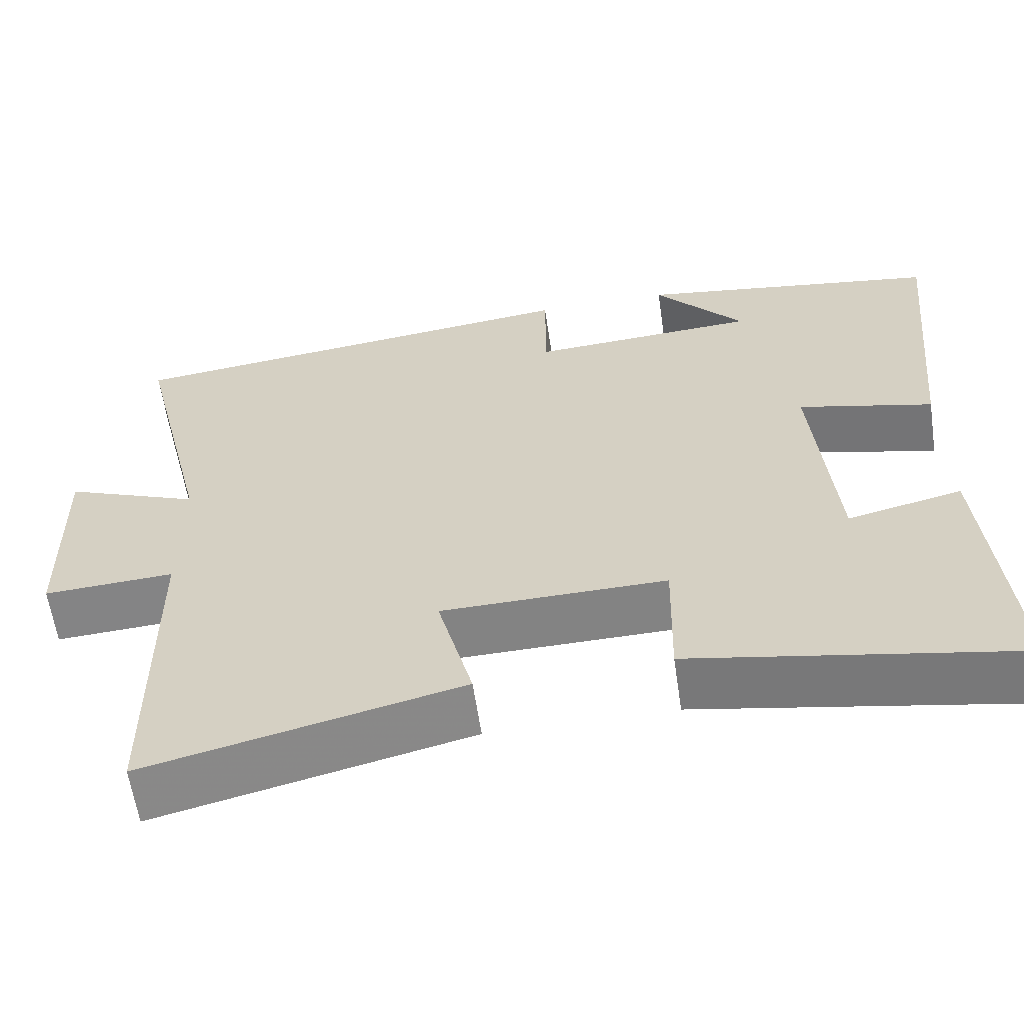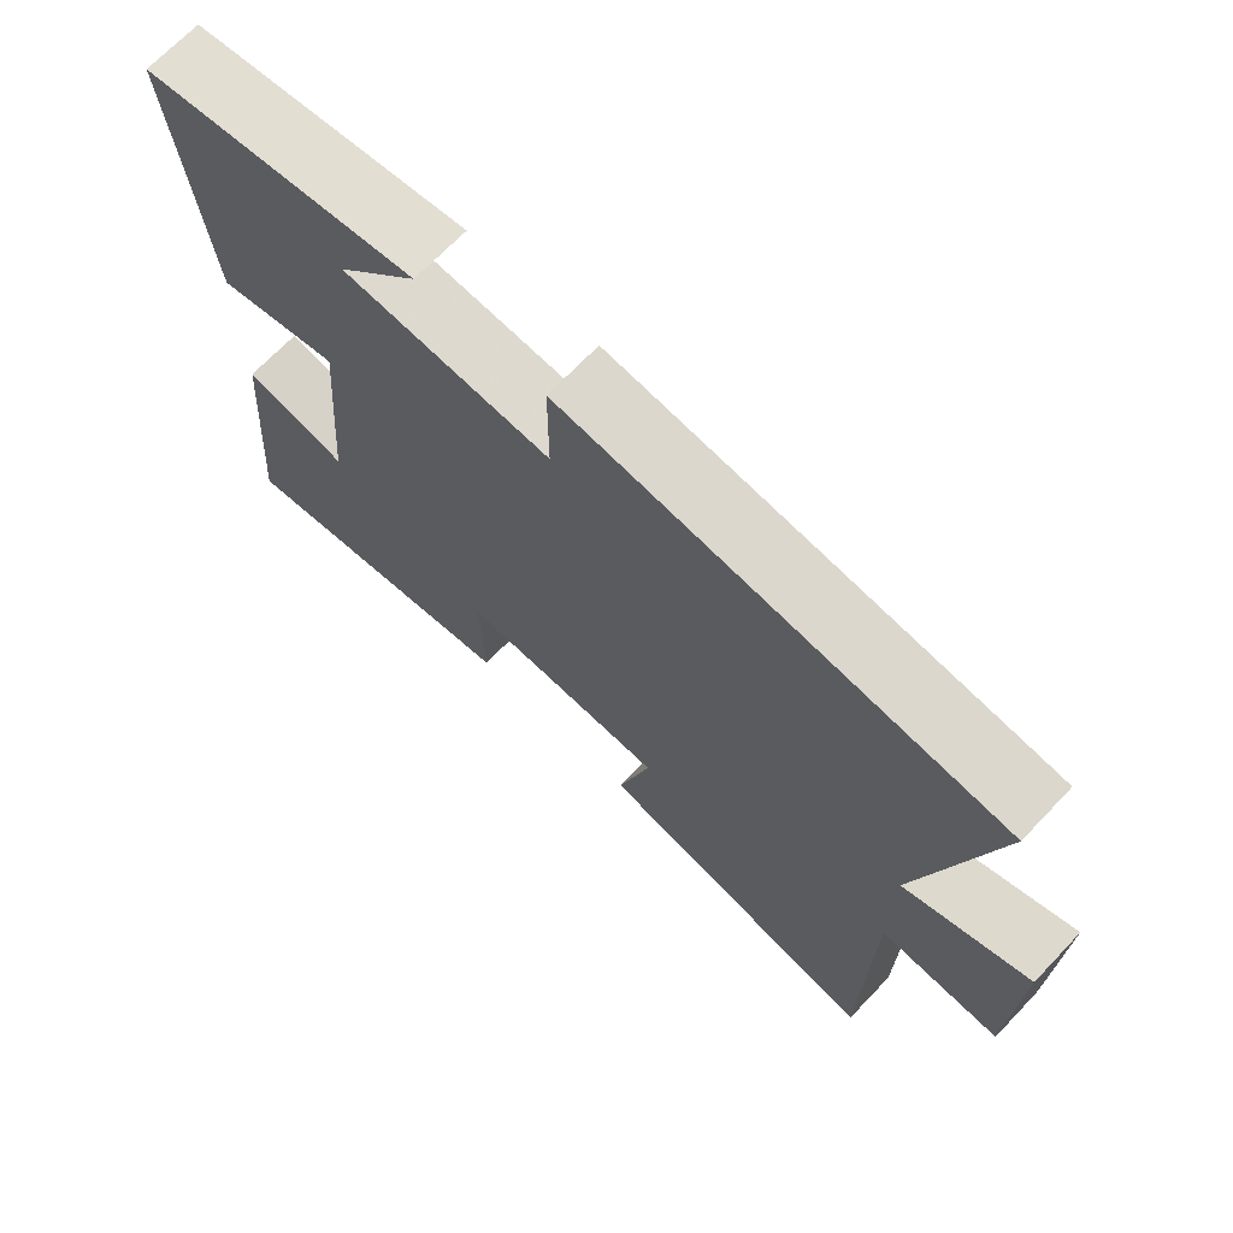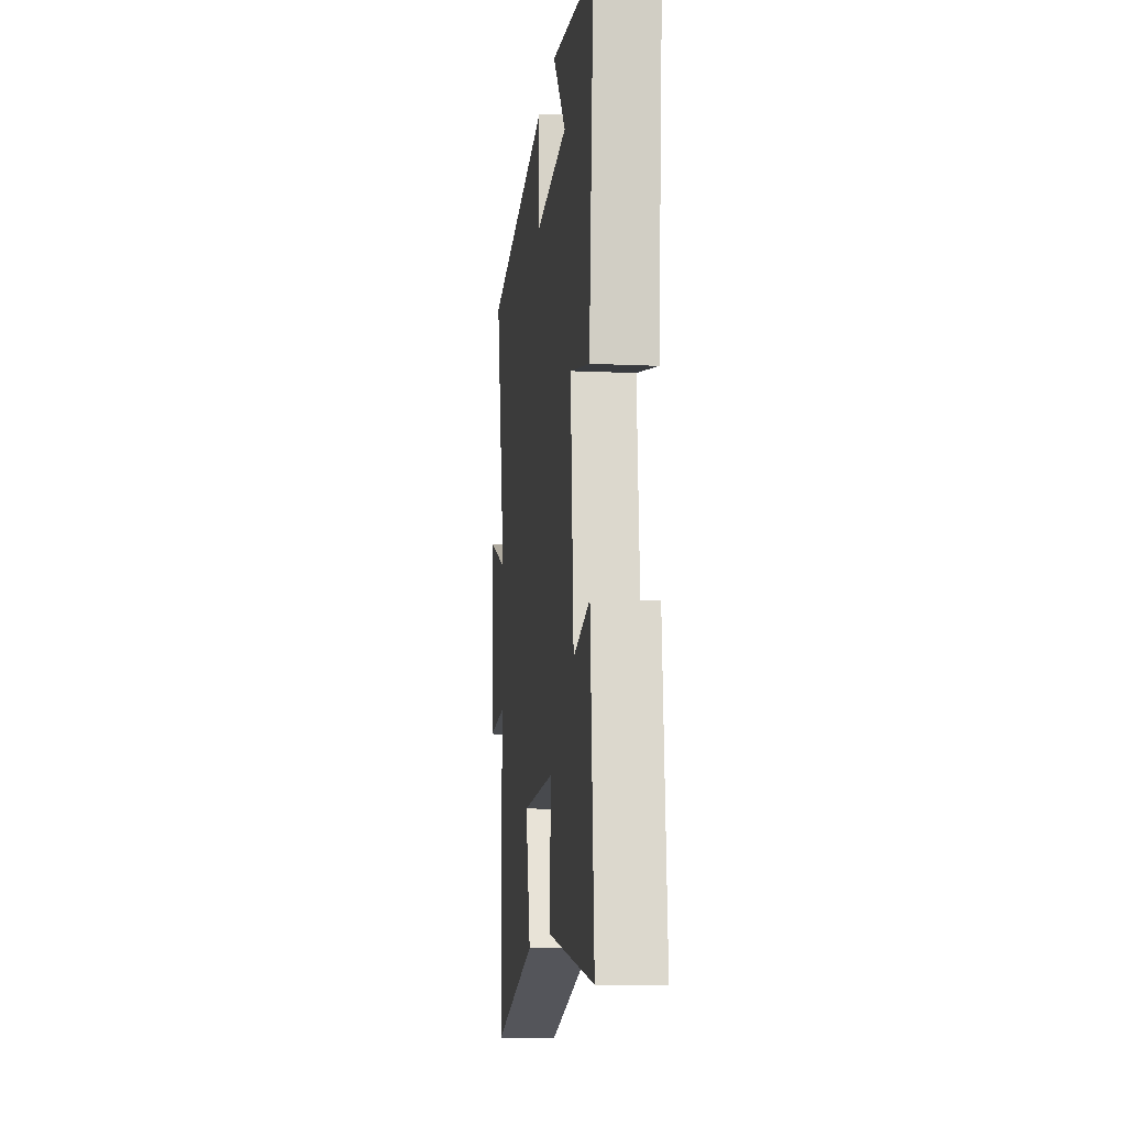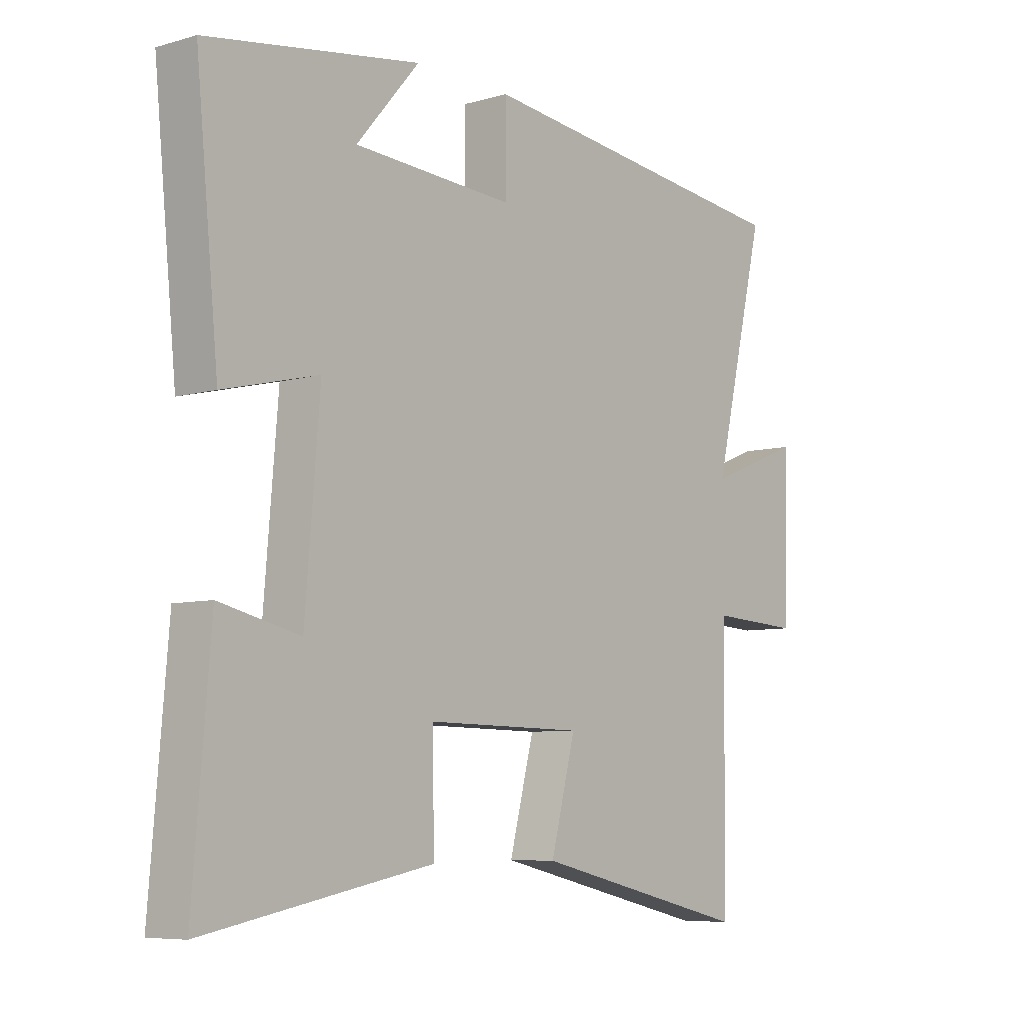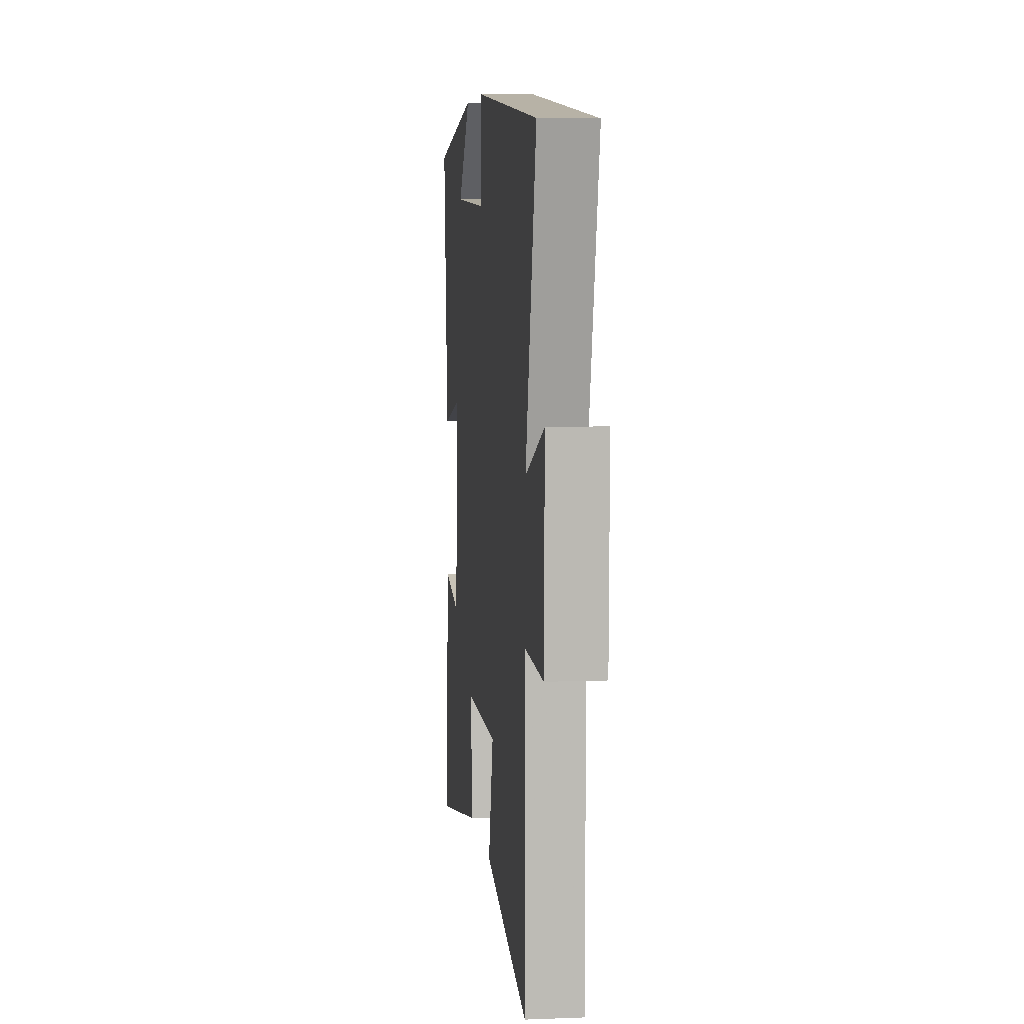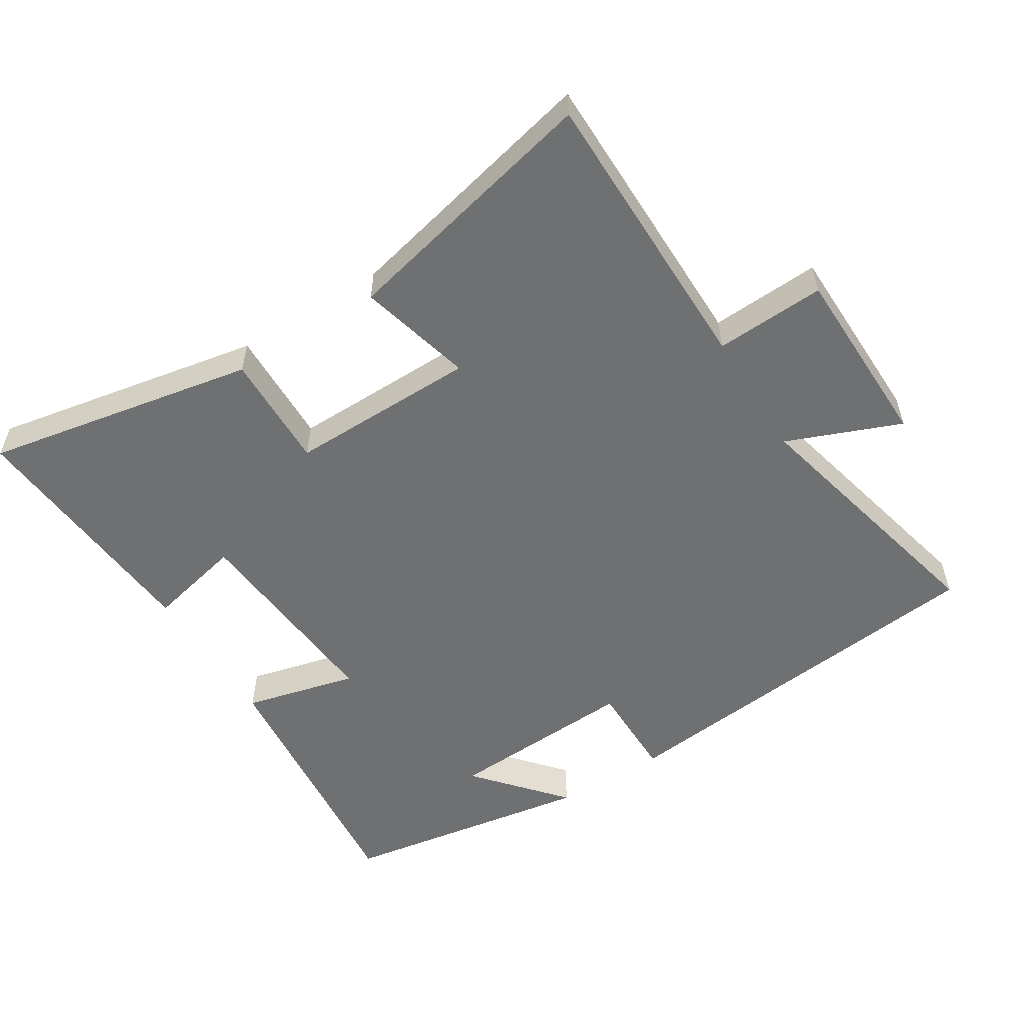
<metadata>
{"format":"obj","ext":"obj","renderer":"f3d","projection":"perspective","resolution":1024,"background":"white","views":[{"elev":-60.8,"azim":8.4,"up":"+Z"},{"elev":69.6,"azim":-136.3,"up":"+Z"},{"elev":-12.0,"azim":83.8,"up":"+Z"},{"elev":-7.1,"azim":129.6,"up":"+Z"},{"elev":6.0,"azim":-96.6,"up":"+Z"},{"elev":-54.9,"azim":-148.1,"up":"+Y"}]}
</metadata>
<code>
v 0.531 0.07 -0.575
v 0.127 0.07 -0.5
v 0.131 0.07 -0.327
v -0.149 0.07 -0.331
v -0.105 0.07 -0.5
v -0.496 0.07 -0.592
v -0.5 0.07 -0.157
v -0.663 0.07 -0.166
v -0.669 0.07 0.108
v -0.5 0.07 0.041
v -0.595 0.07 0.435
v -0.009 0.07 0.5
v -0.009 0.07 0.354
v 0.275 0.07 0.37
v 0.163 0.07 0.5
v 0.54 0.07 0.44
v 0.5 0.07 0.036
v 0.332 0.07 0.077
v 0.358 0.07 -0.235
v 0.5 0.07 -0.202
v 0.531 0 -0.575
v 0.127 0 -0.5
v 0.131 0 -0.327
v -0.149 0 -0.331
v -0.105 0 -0.5
v -0.496 0 -0.592
v -0.5 0 -0.157
v -0.663 0 -0.166
v -0.669 0 0.108
v -0.5 0 0.041
v -0.595 0 0.435
v -0.009 0 0.5
v -0.009 0 0.354
v 0.275 0 0.37
v 0.163 0 0.5
v 0.54 0 0.44
v 0.5 0 0.036
v 0.332 0 0.077
v 0.358 0 -0.235
v 0.5 0 -0.202
f 1 2 3
f 20 1 3
f 19 20 3
f 18 19 3 4
f 16 17 18
f 16 18 4
f 14 15 16
f 14 16 4
f 13 14 4
f 12 13 4
f 11 12 4
f 10 11 4
f 7 8 9 10
f 6 7 10
f 5 6 10
f 4 5 10
f 23 22 21
f 23 21 40
f 23 40 39
f 24 23 39 38
f 38 37 36
f 24 38 36
f 36 35 34
f 24 36 34
f 24 34 33
f 24 33 32
f 24 32 31
f 24 31 30
f 30 29 28 27
f 30 27 26
f 30 26 25
f 30 25 24
f 1 21 22 2
f 2 22 23 3
f 3 23 24 4
f 4 24 25 5
f 5 25 26 6
f 6 26 27 7
f 7 27 28 8
f 8 28 29 9
f 9 29 30 10
f 10 30 31 11
f 11 31 32 12
f 12 32 33 13
f 13 33 34 14
f 14 34 35 15
f 15 35 36 16
f 16 36 37 17
f 17 37 38 18
f 18 38 39 19
f 19 39 40 20
f 20 40 21 1

</code>
